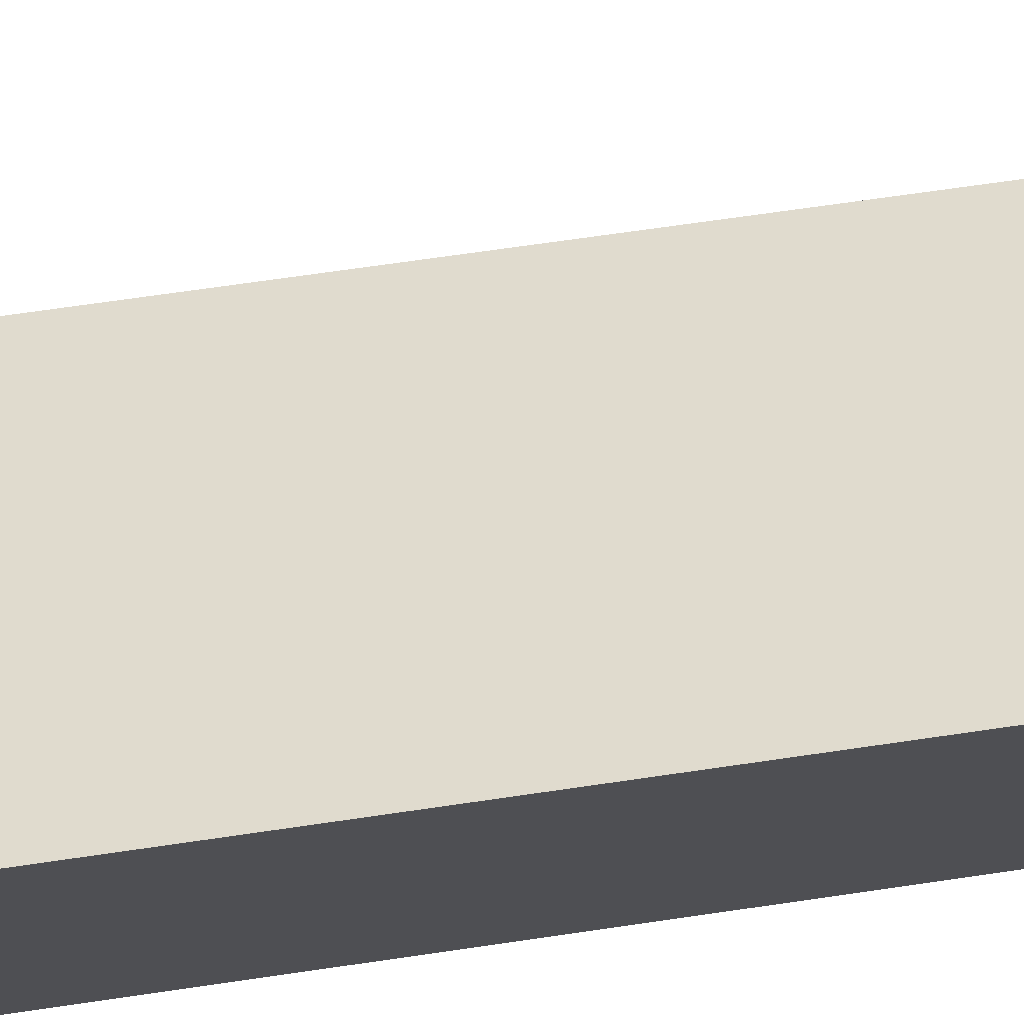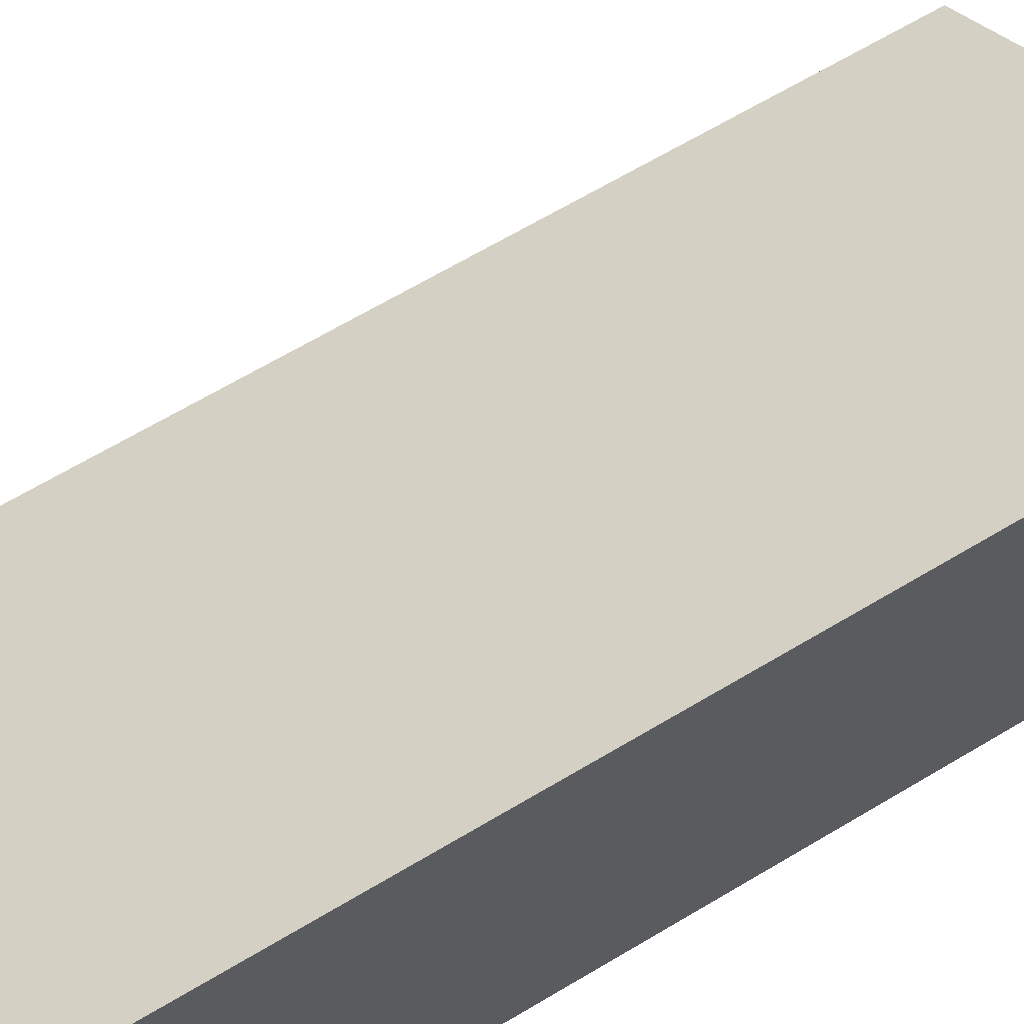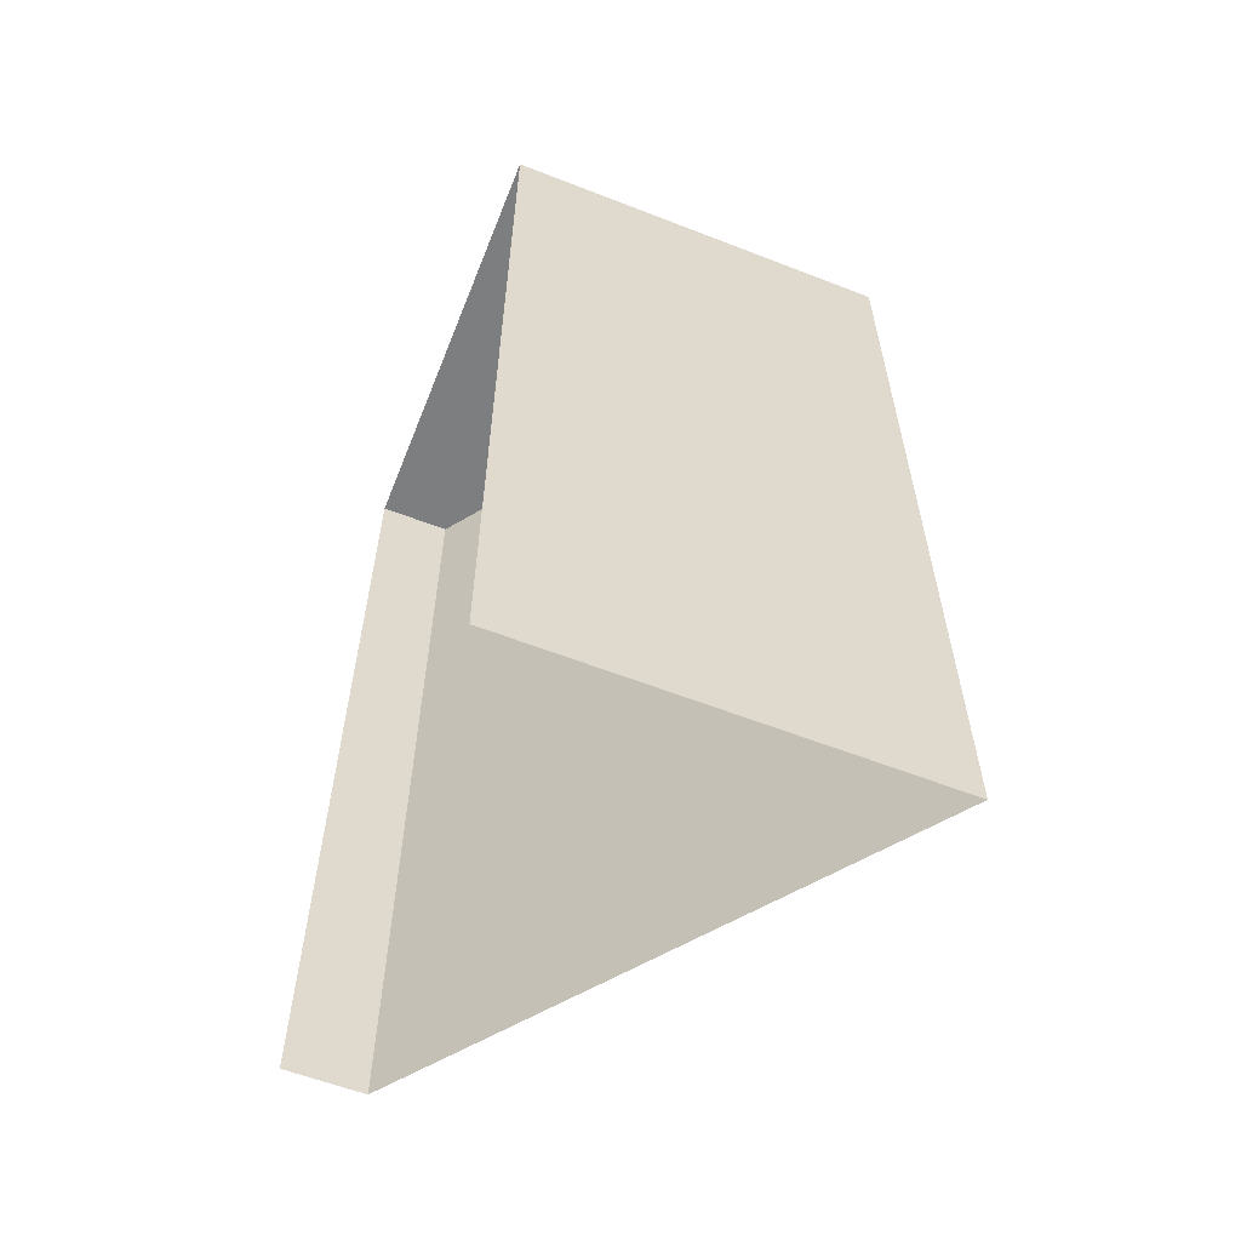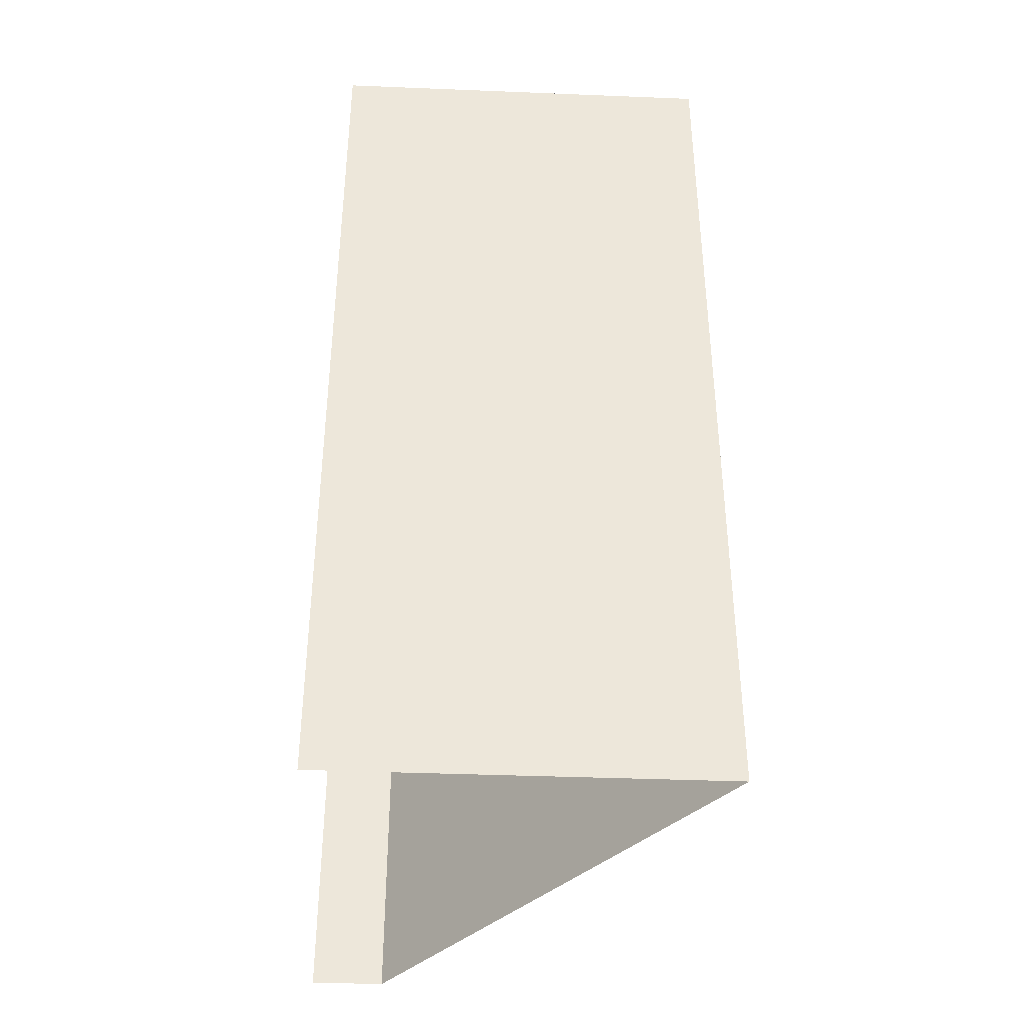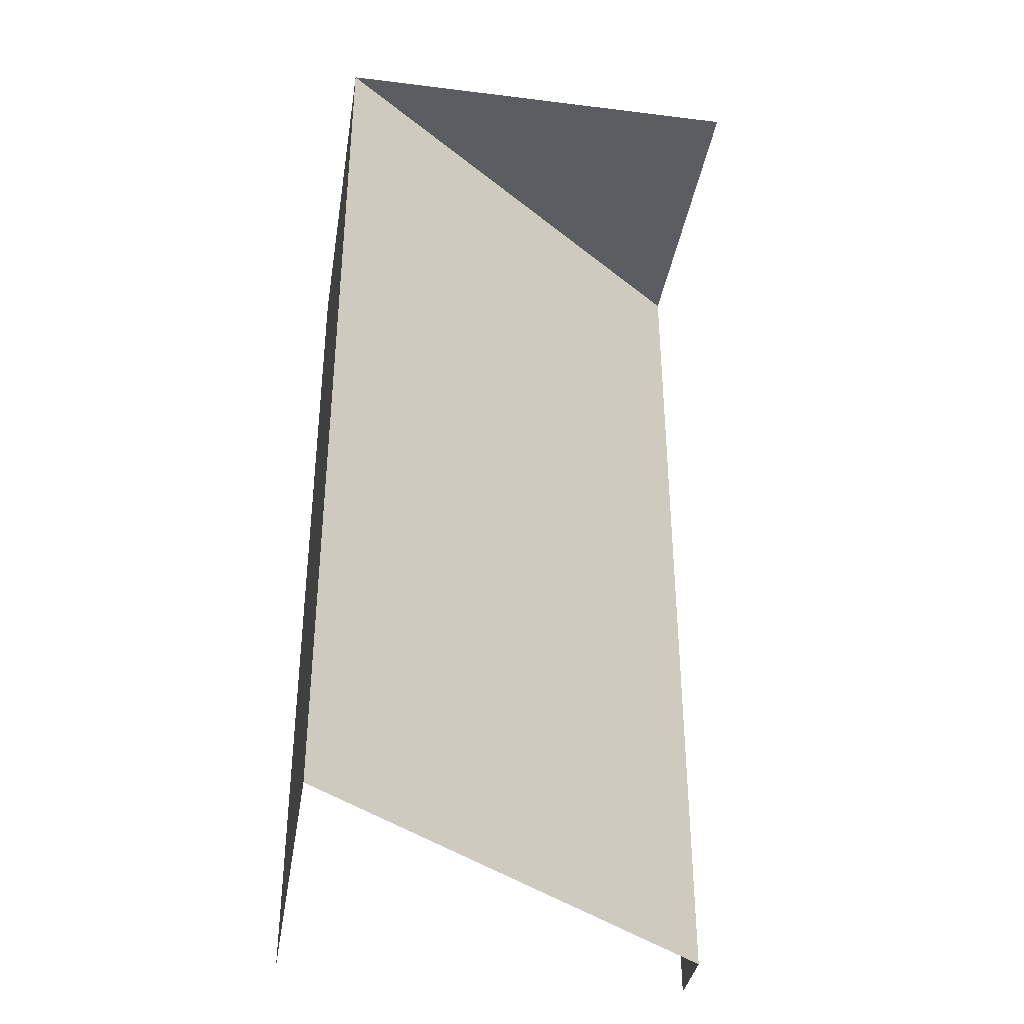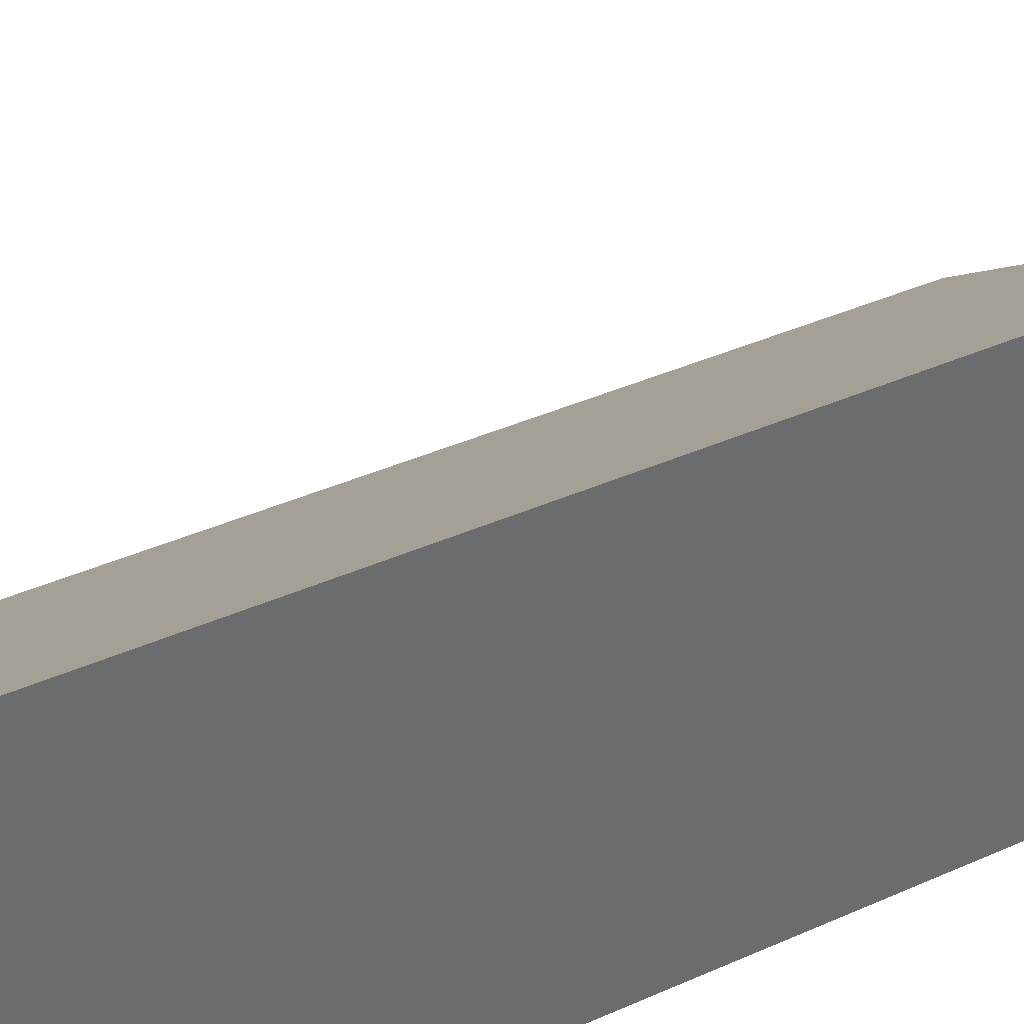
<metadata>
{"format":"obj","ext":"obj","renderer":"f3d","projection":"perspective","resolution":1024,"background":"white","views":[{"elev":72.3,"azim":81.8,"up":"+Y"},{"elev":66.4,"azim":59.1,"up":"+Y"},{"elev":-59.3,"azim":68.2,"up":"+Z"},{"elev":-38.5,"azim":87.1,"up":"+Z"},{"elev":-36.8,"azim":170.9,"up":"+Z"},{"elev":39.0,"azim":60.8,"up":"+Y"}]}
</metadata>
<code>
v 132 121 -140
v 132 121 2
v 132 121 143
v 132 0 -140
v 132 0 2
v 132 0 143
v 0 22 -140
v 0 22 2
v 0 22 145
v 0 0 -140
v 0 0 2
v 0 0 143
v 0 121 143
f 1 4 5
f 1 5 2
f 2 5 6
f 2 6 3
f 7 10 11
f 7 11 8
f 8 11 12
f 8 12 9
f 1 7 8
f 1 8 2
f 2 8 9
f 2 9 3
f 13 3 6
f 13 6 12

</code>
